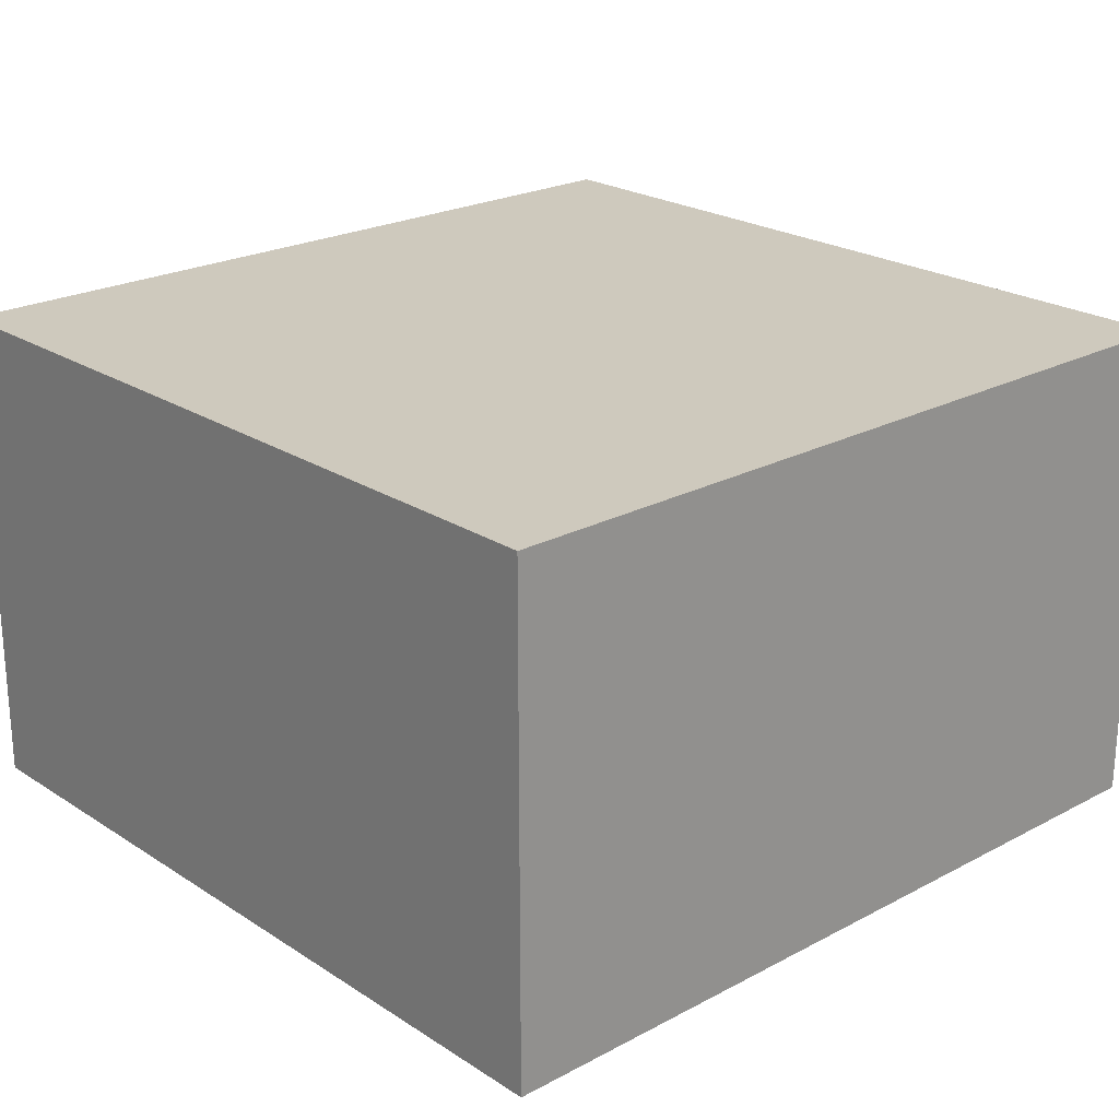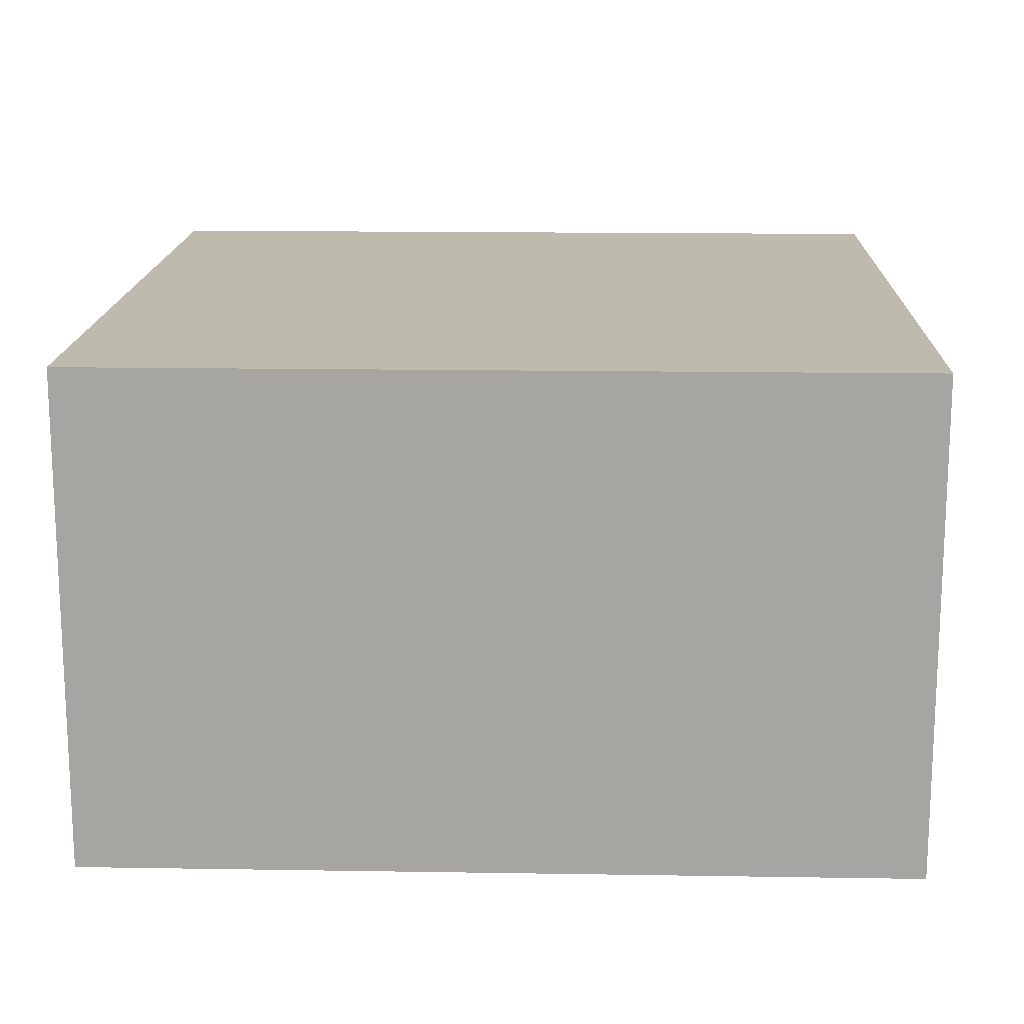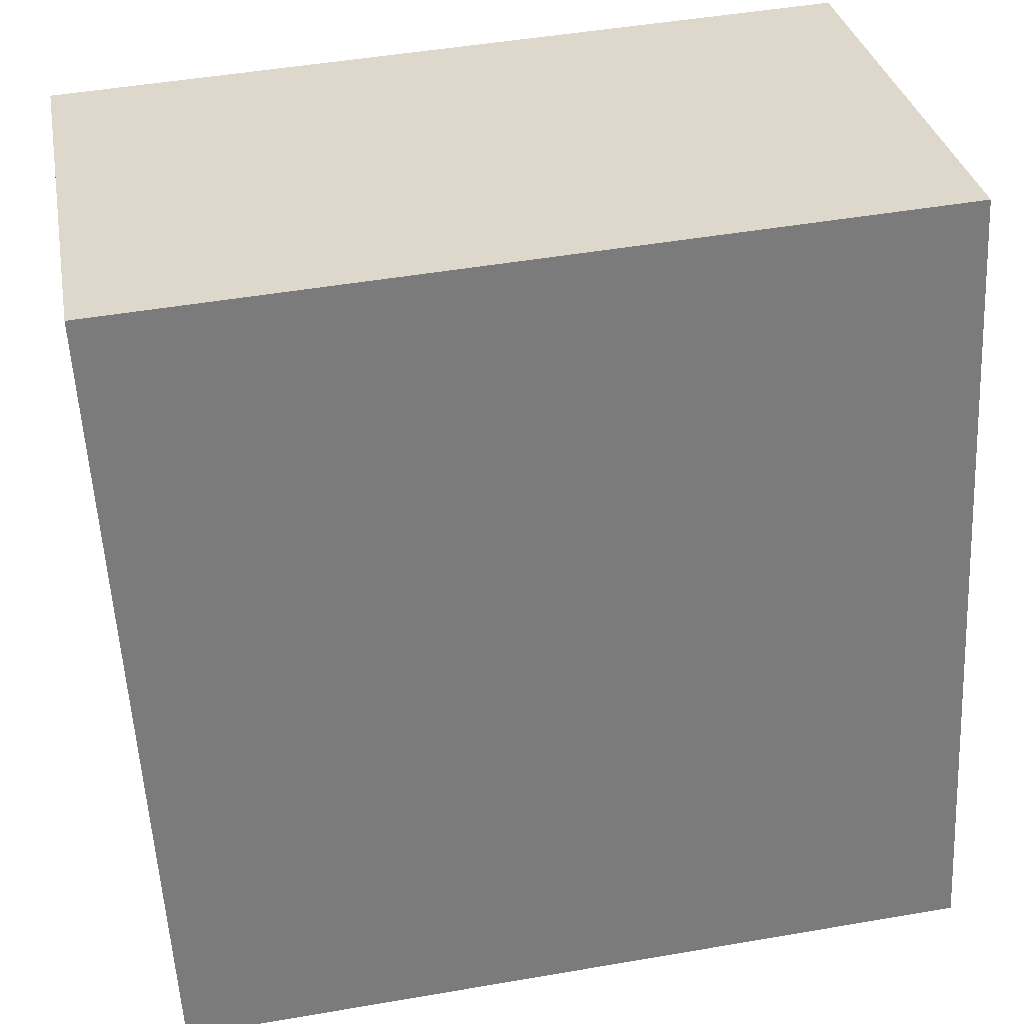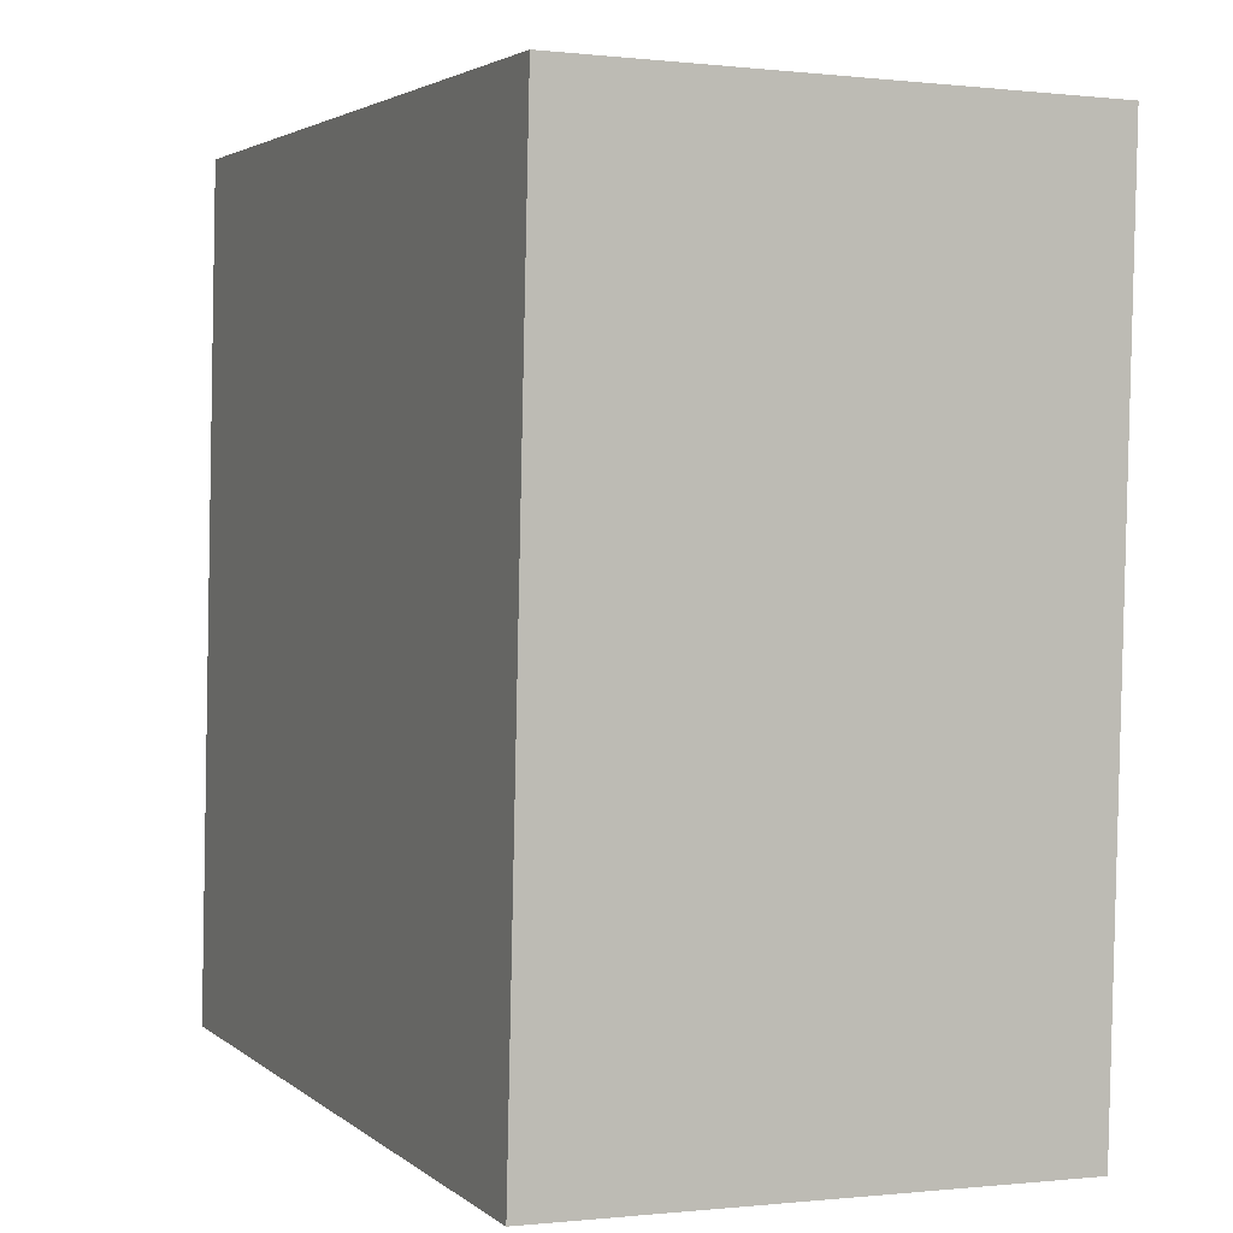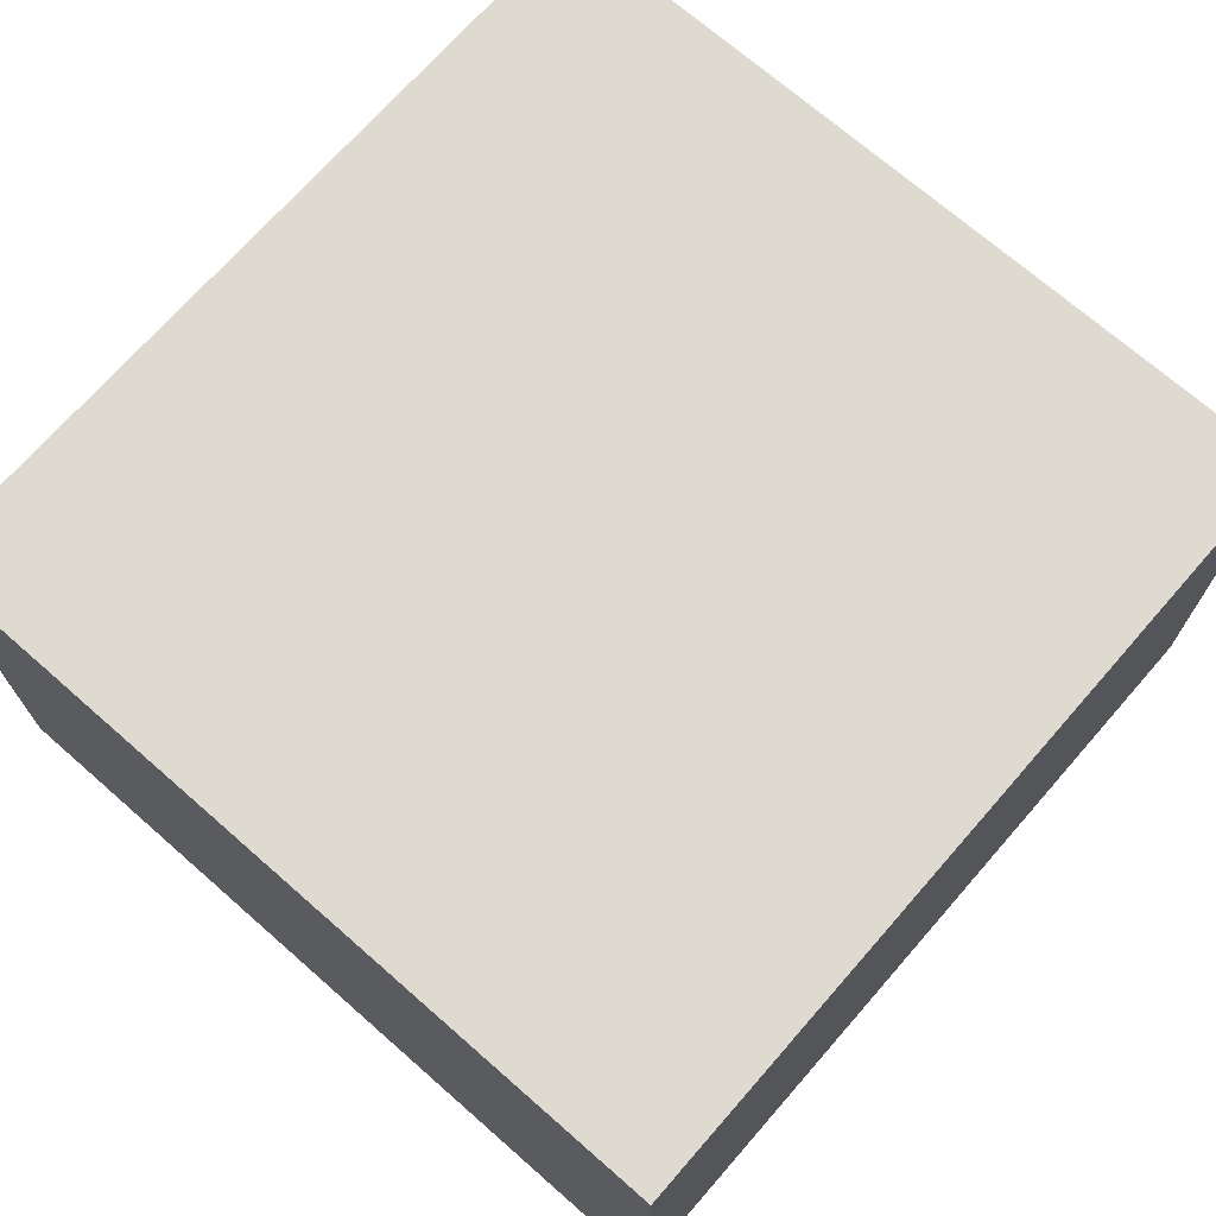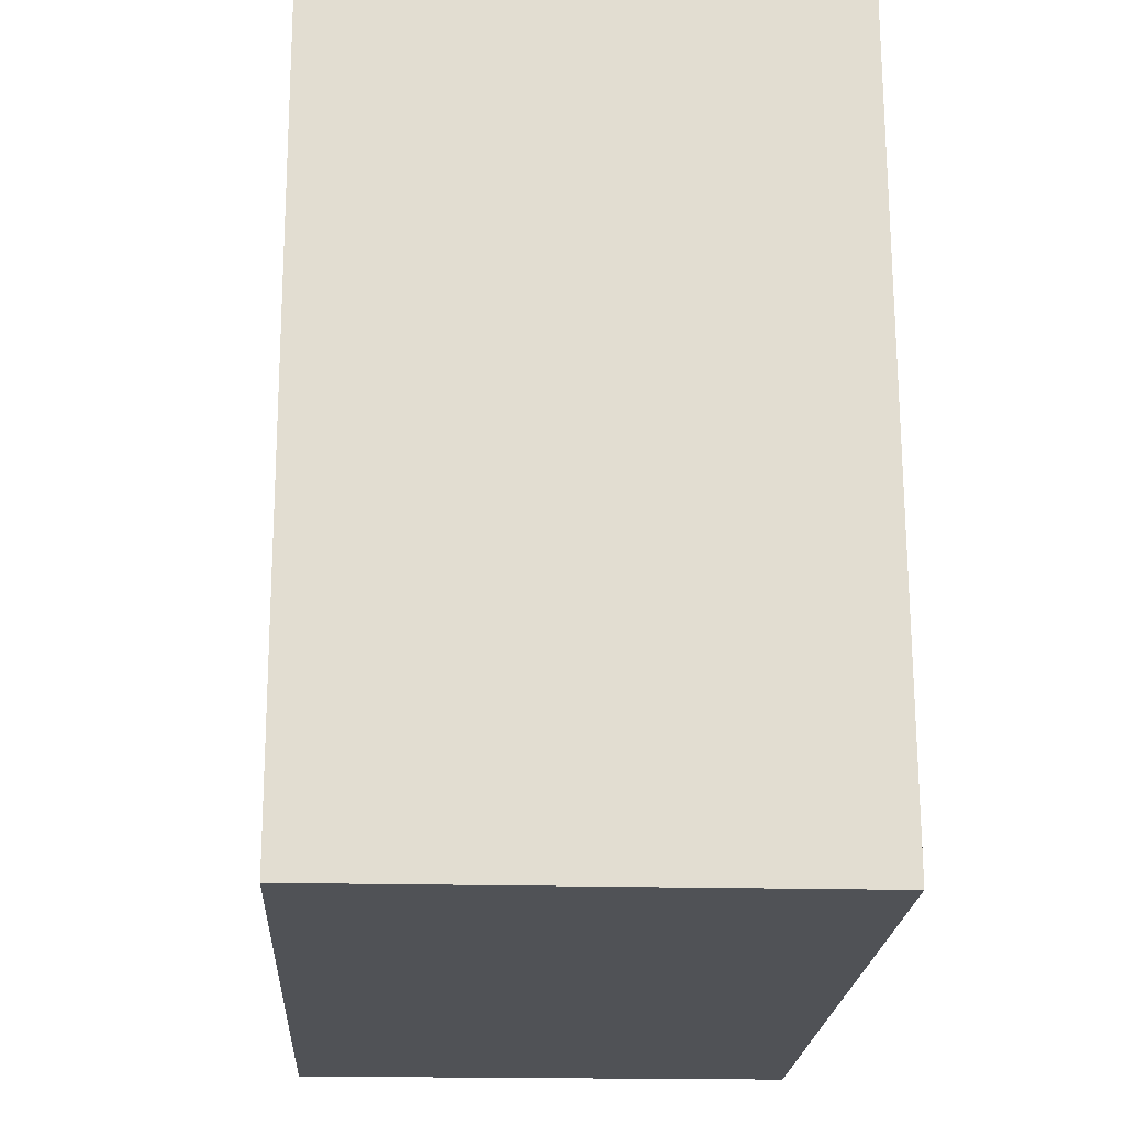
<metadata>
{"format":"obj","ext":"obj","renderer":"f3d","projection":"perspective","resolution":1024,"background":"white","views":[{"elev":22.7,"azim":50.8,"up":"+Y"},{"elev":15.8,"azim":-85.0,"up":"+Y"},{"elev":32.0,"azim":169.6,"up":"+Z"},{"elev":-0.4,"azim":66.8,"up":"+Z"},{"elev":71.0,"azim":-135.7,"up":"+Y"},{"elev":-17.7,"azim":-93.2,"up":"+Z"}]}
</metadata>
<code>
v  9.896 6.852 -0.535
v  11.19 6.852 -0.114
v  11.16 6.852 -0.603
v  11.78 6.852 10.75
v  0 6.852 4.196e-16
v  0.614 6.852 11.35
v  11.78 -6.582e-16 10.75
v  11.19 6.98e-18 -0.114
v  11.16 3.692e-17 -0.603
v  0 0 0
v  9.896 3.276e-17 -0.535
v  0.614 -6.952e-16 11.35
g defaultobject
f 1 2 3
f 2 1 4
f 4 1 5
f 4 5 6
f 7 2 4
f 2 7 8
f 2 8 3
f 3 8 9
f 9 1 3
f 1 9 5
f 5 9 10
f 10 9 11
f 10 6 5
f 6 10 12
f 12 4 6
f 4 12 7
f 8 11 9
f 11 8 7
f 11 7 10
f 10 7 12

</code>
